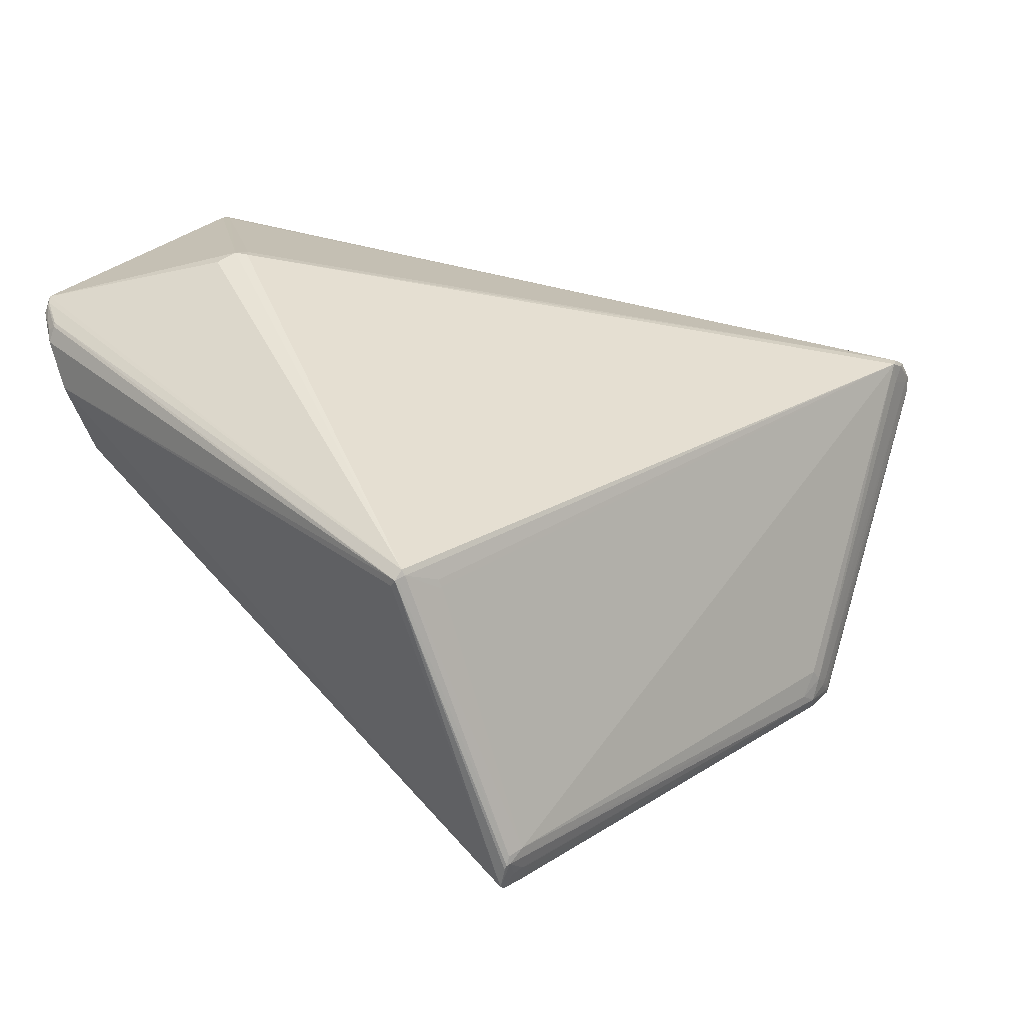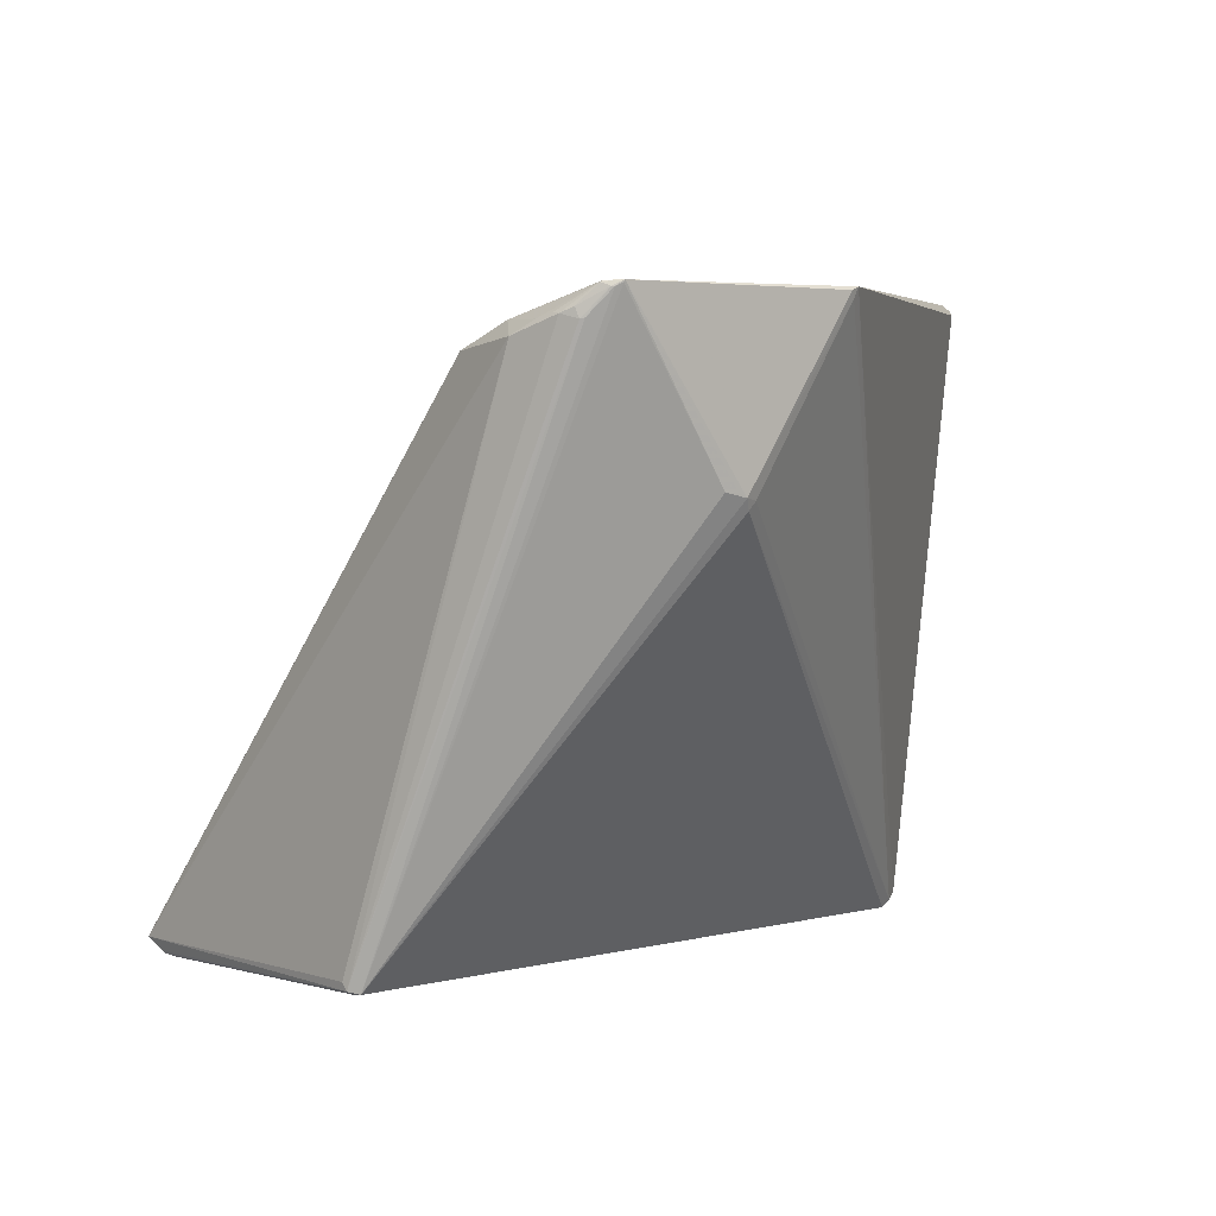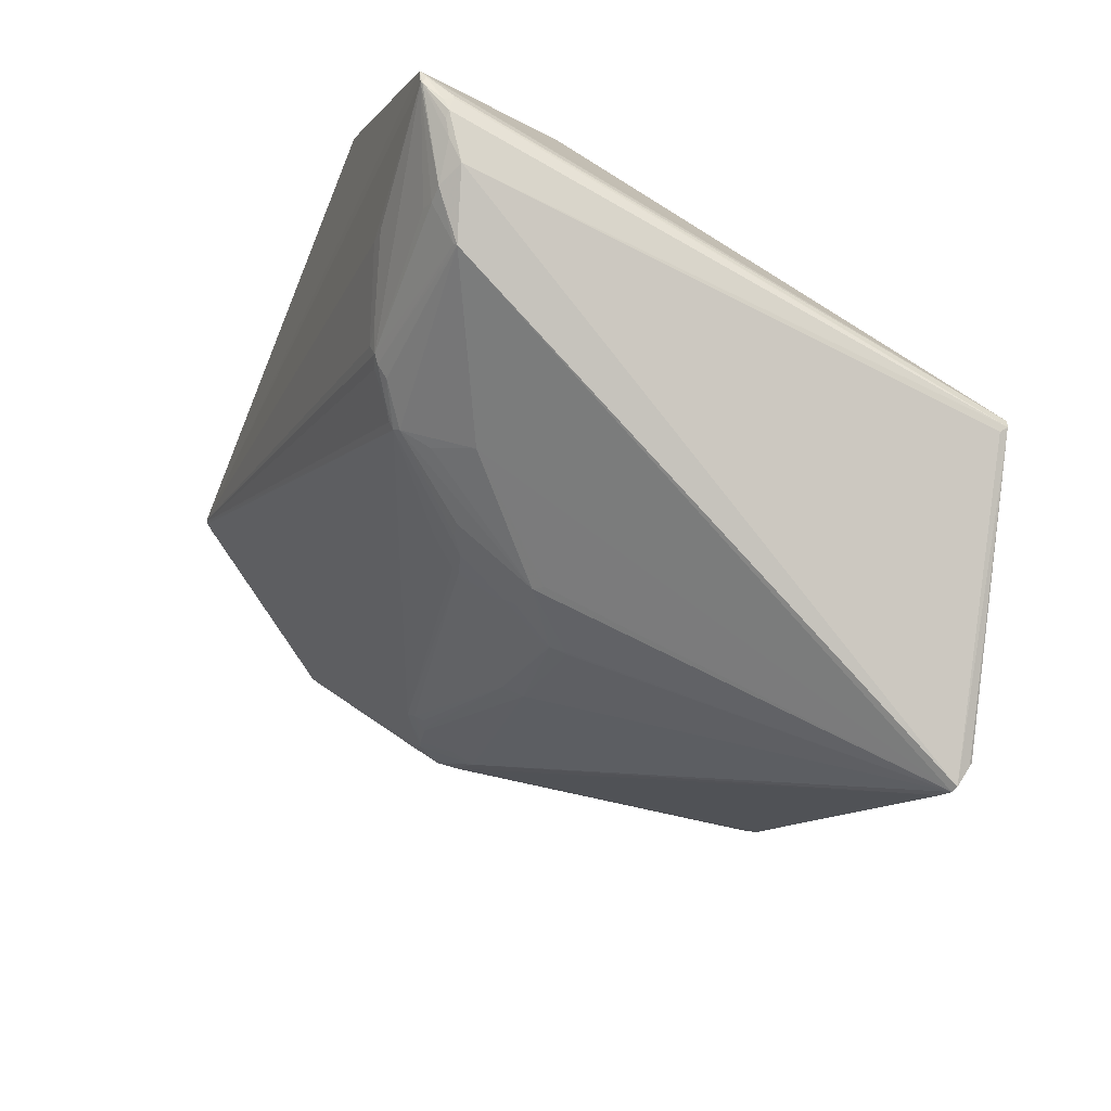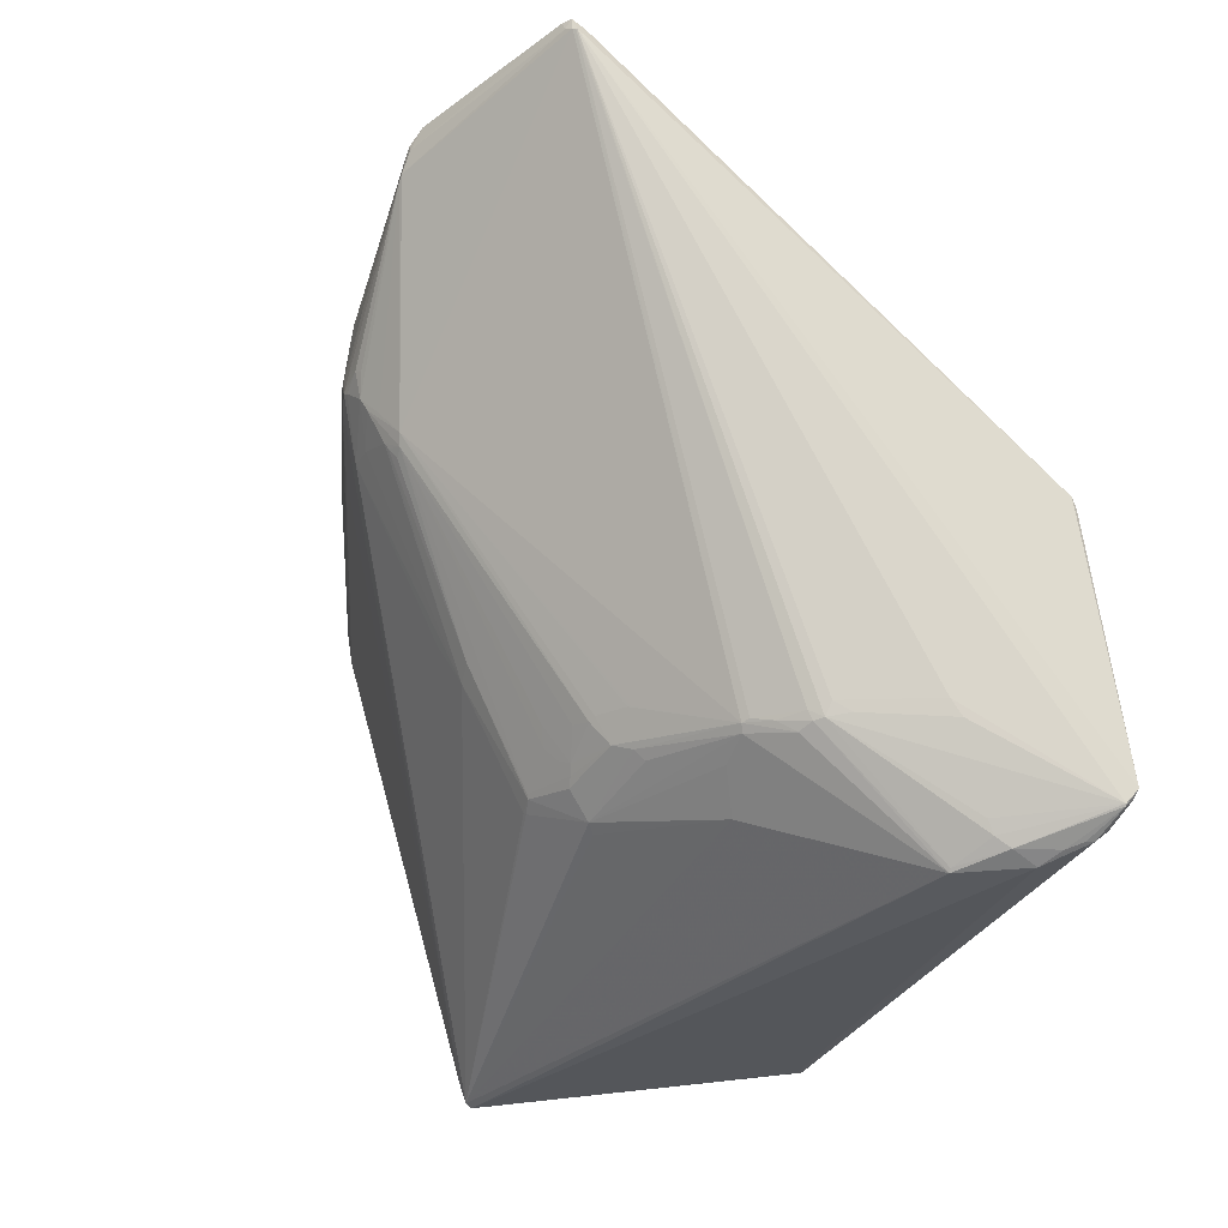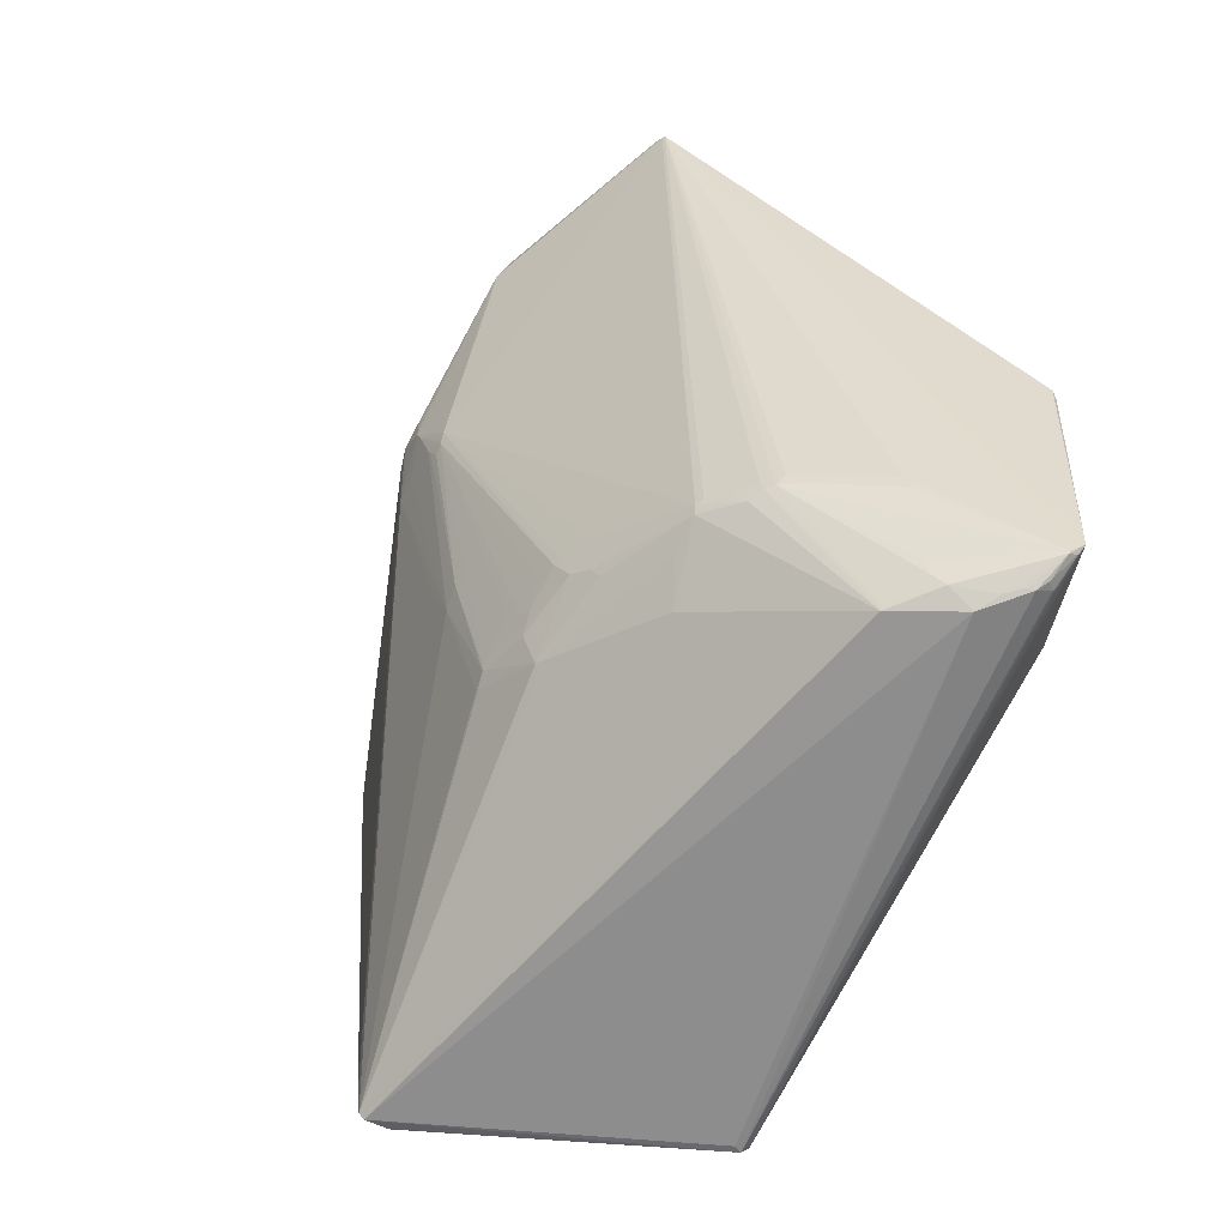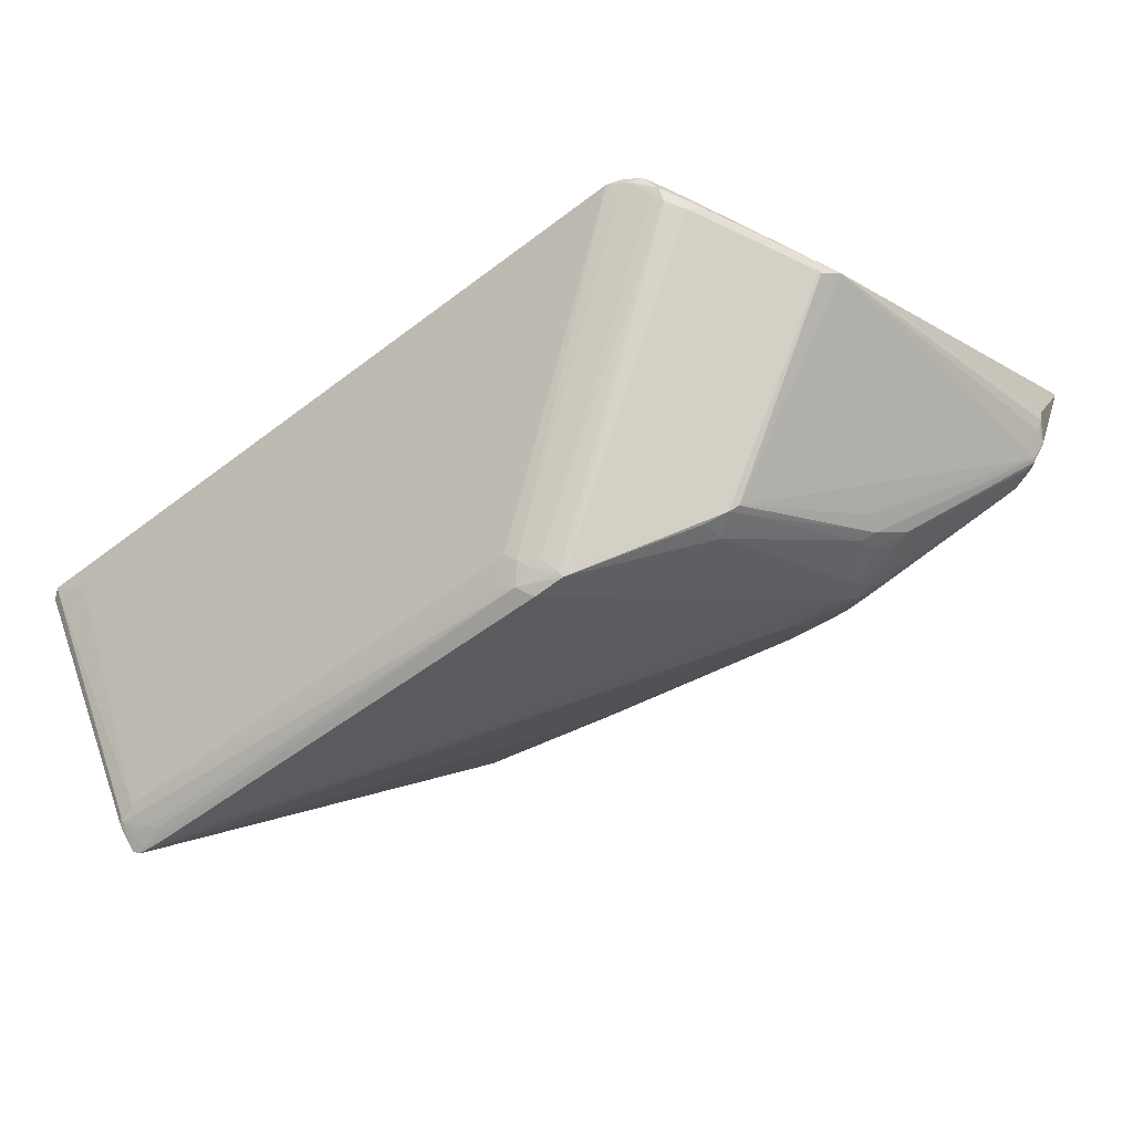
<metadata>
{"format":"obj","ext":"obj","renderer":"f3d","projection":"perspective","resolution":1024,"background":"white","views":[{"elev":3.6,"azim":-41.0,"up":"+Z"},{"elev":-0.2,"azim":-63.1,"up":"+Y"},{"elev":-27.3,"azim":-105.5,"up":"+Z"},{"elev":68.2,"azim":-121.1,"up":"+Y"},{"elev":29.2,"azim":-109.7,"up":"+Y"},{"elev":-27.6,"azim":38.9,"up":"+Z"}]}
</metadata>
<code>
v -0.7955 0.3741 0.2421
v -0.4922 -0.5367 -0.5987
v -0.7339 -0.5483 -0.07017
v -0.7339 0.3643 0.1282
v -0.4806 -0.5317 -0.6034
v -0.7572 0.4017 0.2184
v 0.4466 0.0433 -0.2515
v -0.4401 -0.5289 -0.5941
v 0.3912 -0.4925 -0.3542
v 0.537 0.05404 -0.2255
v 0.3414 -0.5001 -0.3752
v 0.5481 -0.2949 -0.2585
v 0.5747 0.06301 -0.2056
v -0.5274 0.151 0.4982
v -0.5404 0.1358 0.4924
v 0.5408 -0.5331 0.2948
v -0.5546 0.1536 0.4964
v -0.4939 -0.5633 -0.5545
v -0.5002 -0.5616 -0.5575
v -0.4979 -0.5656 -0.5407
v -0.4701 -0.5672 -0.53
v -0.7273 -0.5636 -0.06951
v -0.7261 -0.5666 -0.04298
v -0.5005 -0.5571 -0.5646
v -0.797 0.3956 0.2847
v -0.7964 0.4411 0.3846
v -0.4454 0.4143 0.04353
v -0.3948 0.3789 -0.02099
v -0.3822 0.3873 -0.01465
v -0.647 -0.5687 -0.07745
v -0.6452 -0.5687 -0.07526
v -0.6475 -0.5687 -0.07787
v -0.445 -0.5477 -0.5683
v -0.454 -0.5492 -0.5684
v -0.4302 -0.5416 -0.574
v -0.4686 -0.5337 -0.5973
v -0.2975 0.2606 -0.1524
v -0.2686 0.2416 -0.175
v -0.3236 0.261 -0.1454
v -0.4735 0.2658 -0.08269
v -0.345 0.1145 -0.254
v 0.4813 -0.06941 -0.2627
v 0.5518 0.09049 -0.2116
v 0.4687 0.01905 -0.2507
v 0.5443 0.1514 -0.1758
v 0.5557 0.1386 -0.1821
v 0.7405 0.3105 0.02096
v -0.2141 0.2421 -0.1718
v -0.2397 0.2821 -0.1274
v -0.2413 0.2854 -0.1237
v 0.8032 0.3272 0.1039
v 0.8068 0.3083 0.1175
v 0.8111 0.3119 0.1409
v 0.6318 -0.01425 -0.1731
v 0.5817 -0.3215 -0.2334
v 0.6493 0.001726 -0.1574
v 0.8105 0.3177 0.1598
v 0.7283 0.5476 0.3351
v 0.7206 0.5594 0.348
v -0.357 0.4723 0.5883
v 0.6959 0.5488 0.3611
v -0.8078 0.4087 0.3514
v -0.811 0.3996 0.3287
v -0.7915 0.4348 0.4049
v -0.7851 0.4402 0.415
v -0.8036 0.3924 0.3653
v -0.4774 -0.5428 -0.5858
v -0.721 -0.5687 -0.05291
v -0.5901 0.1608 0.4779
v -0.7365 -0.5616 -0.06071
v -0.8041 0.4028 0.3162
v -0.7934 0.4436 0.3874
v -0.728 0.406 0.2054
v -0.7287 0.3689 0.133
v 0.3187 -0.5199 -0.3595
v 0.3861 -0.4977 -0.347
v -0.4109 0.3283 -0.0568
v 0.5067 0.1363 -0.2001
v 0.4383 0.0885 -0.2323
v 0.4807 0.1422 -0.2012
v 0.4557 0.1621 -0.1899
v 0.5743 0.1438 -0.1687
v 0.6404 0.1584 -0.1193
v 0.6647 0.07633 -0.1307
v 0.5506 -0.3442 -0.2547
v 0.7707 -0.2555 0.1638
v 0.6267 0.02373 -0.1721
v 0.7023 0.5499 0.3582
v 0.7087 0.5502 0.355
v 0.7116 0.5557 0.3303
v 0.7472 0.319 0.03096
v 0.7013 0.5652 0.3383
v 0.7745 0.329 0.06384
v -0.7846 0.4439 0.4169
v -0.375 0.4651 0.586
v -0.3654 0.4536 0.5844
v -0.8063 0.391 0.3579
v -0.7938 0.4349 0.4002
v -0.471 -0.5475 -0.5762
v 0.5218 -0.5449 0.2881
v -0.652 -0.5687 -0.06339
v 0.002565 0.05875 -0.2976
v -0.3283 0.1312 -0.2521
v 0.2855 -0.5268 -0.3498
v 0.3495 -0.5158 -0.3357
v 0.3618 -0.5135 -0.3233
v 0.3752 -0.5057 -0.3335
v 0.5431 0.1016 -0.2087
v 0.5782 0.08437 -0.1962
v 0.5939 -0.3092 -0.2215
v 0.6578 -0.02681 -0.1386
v 0.6458 0.07191 -0.147
v 0.7223 0.5473 0.3286
v 0.7871 0.3183 0.06778
v 0.6944 0.5674 0.3412
v -0.3845 0.3953 -0.001759
v -0.4275 0.432 0.07025
v -0.4106 0.4091 0.02555
v -0.5693 0.1609 0.4895
v -0.5624 0.4559 0.2551
v -0.5275 0.4593 0.2541
v -0.4367 0.4433 0.1072
v -0.2373 0.04531 -0.3214
v -0.2291 0.07382 -0.3071
v 0.08878 0.03896 -0.2959
v 0.3956 0.1872 -0.1825
v 0.3764 0.1779 -0.1936
v 0.01865 0.09459 -0.2773
v -0.2419 0.04941 -0.3192
v 0.3056 -0.5323 -0.303
v 0.607 0.1336 -0.1538
v 0.6248 0.04682 -0.1689
v 0.6403 0.07376 -0.151
v 0.7758 0.3098 0.05358
v 0.7908 0.3162 0.0738
v 0.6954 0.5684 0.3436
v -0.4461 0.4302 0.06843
v -0.7025 0.4139 0.2099
v -0.4686 0.4429 0.1241
v -0.2151 0.2323 -0.1828
v -0.241 0.1717 -0.2327
v -0.2685 0.1469 -0.2525
v 0.394 0.1535 -0.2075
v 0.3367 -0.5228 -0.3233
v 0.3271 -0.527 -0.3188
v 0.5374 -0.5366 0.2538
v 0.4089 -0.484 -0.3284
v 0.7563 -0.2998 0.1507
v 0.7584 -0.2956 0.1492
v 0.6524 -0.4537 0.2307
v 0.6167 0.03955 -0.1769
v 0.5795 0.08331 -0.1956
v 0.6048 0.06948 -0.1802
v 0.5557 -0.5339 0.2832
v -0.4519 0.4369 0.0851
v -0.1581 0.1606 -0.2369
v -0.1864 0.1432 -0.2519
v -0.2218 0.07754 -0.3041
v -0.1982 0.2058 -0.2033
v -0.2553 0.1603 -0.242
v 0.3667 0.1625 -0.2051
v 0.4076 0.1499 -0.2079
v 0.6339 -0.4821 0.224
v -0.22 0.1535 -0.2458
v 0.6019 -0.514 0.2624
v 0.6216 -0.476 0.2584
v 0.6075 -0.5083 0.2379
v 0.5757 -0.5249 0.2686
v 0.5753 -0.5213 0.2896
v 0.6084 -0.5059 0.2316
v 0.591 -0.5174 0.2533
v 0.588 -0.5077 0.2823
f 1 2 3
f 2 4 5
f 4 1 6
f 1 4 2
f 7 8 5
f 10 9 11
f 12 9 10
f 13 12 10
f 14 15 16
f 14 17 15
f 2 18 19
f 20 18 21
f 20 22 19
f 18 20 19
f 17 23 15
f 24 2 19
f 1 25 6
f 25 26 6
f 28 27 29
f 27 28 4
f 30 21 31
f 30 32 21
f 33 34 35
f 8 36 5
f 37 29 38
f 37 28 29
f 37 39 28
f 28 40 4
f 40 41 5
f 4 40 5
f 42 10 11
f 8 42 11
f 7 43 10
f 43 13 10
f 44 7 10
f 7 44 8
f 42 44 10
f 44 42 8
f 46 45 47
f 29 48 38
f 49 48 29
f 50 49 29
f 52 51 53
f 13 54 12
f 55 54 56
f 54 55 12
f 51 57 53
f 57 51 58
f 59 60 61
f 62 26 63
f 64 23 65
f 23 64 66
f 67 18 2
f 67 2 5
f 36 67 5
f 34 67 35
f 67 36 35
f 68 20 21
f 20 68 22
f 32 68 21
f 23 69 65
f 69 23 17
f 70 23 66
f 68 70 22
f 70 68 23
f 2 70 3
f 24 70 2
f 22 70 19
f 70 24 19
f 1 70 63
f 70 1 3
f 26 71 63
f 25 71 26
f 71 1 63
f 71 25 1
f 26 72 6
f 72 73 6
f 74 4 6
f 73 74 6
f 9 75 11
f 75 33 35
f 75 18 34
f 33 75 34
f 76 75 9
f 36 75 35
f 75 8 11
f 75 36 8
f 77 40 28
f 78 79 80
f 79 78 7
f 78 45 46
f 45 78 47
f 78 81 47
f 82 46 47
f 43 82 47
f 82 43 46
f 84 83 47
f 85 9 12
f 55 85 12
f 85 55 9
f 86 52 53
f 57 86 53
f 86 57 58
f 59 86 58
f 54 87 56
f 87 54 13
f 87 84 56
f 88 59 61
f 59 88 89
f 90 91 92
f 90 59 58
f 59 90 92
f 51 93 58
f 90 93 91
f 95 94 17
f 69 94 65
f 94 95 60
f 94 72 26
f 94 64 65
f 96 17 14
f 96 95 17
f 95 96 60
f 60 96 16
f 96 14 16
f 97 62 63
f 70 97 63
f 97 70 66
f 62 98 26
f 98 94 26
f 94 98 64
f 97 98 62
f 64 98 66
f 98 97 66
f 18 99 34
f 99 67 34
f 67 99 18
f 68 100 23
f 100 68 101
f 23 100 15
f 100 101 31
f 15 100 16
f 21 100 31
f 102 79 7
f 41 103 5
f 40 103 41
f 77 103 40
f 103 37 38
f 39 103 28
f 103 77 28
f 37 103 39
f 18 104 21
f 75 104 18
f 106 105 107
f 105 76 107
f 105 75 76
f 108 43 7
f 78 108 7
f 43 108 46
f 108 78 46
f 43 109 13
f 110 55 56
f 111 110 56
f 87 112 84
f 113 90 58
f 93 113 58
f 113 93 90
f 114 93 51
f 84 114 56
f 91 114 47
f 93 114 91
f 115 116 117
f 115 92 29
f 116 115 29
f 27 118 29
f 118 116 29
f 116 118 117
f 119 69 17
f 94 119 17
f 119 94 69
f 120 72 121
f 122 120 121
f 123 102 5
f 102 123 124
f 125 7 5
f 102 125 5
f 125 102 7
f 126 48 49
f 50 126 49
f 126 50 29
f 92 126 29
f 91 126 92
f 126 91 47
f 127 126 80
f 81 126 47
f 126 78 80
f 78 126 81
f 128 102 124
f 103 129 5
f 129 103 124
f 129 123 5
f 123 129 124
f 130 100 21
f 104 130 21
f 131 109 43
f 109 131 83
f 131 43 47
f 83 131 47
f 132 112 87
f 112 133 84
f 133 83 84
f 132 133 112
f 134 84 47
f 114 134 47
f 134 114 84
f 135 114 51
f 135 51 52
f 86 135 52
f 110 135 86
f 135 110 111
f 135 111 56
f 114 135 56
f 136 115 117
f 136 122 121
f 72 136 121
f 94 136 72
f 136 94 60
f 59 136 60
f 136 59 92
f 115 136 92
f 137 118 27
f 118 137 117
f 137 27 4
f 74 137 4
f 72 138 73
f 139 120 122
f 120 139 72
f 140 141 38
f 48 140 38
f 126 140 48
f 140 126 127
f 142 103 38
f 103 142 124
f 128 143 102
f 144 105 106
f 145 104 75
f 145 130 104
f 105 145 75
f 144 145 105
f 130 145 100
f 145 146 100
f 55 147 9
f 148 147 55
f 110 149 55
f 149 148 55
f 149 110 86
f 148 149 86
f 150 148 86
f 151 87 13
f 132 151 13
f 151 132 87
f 152 109 83
f 133 152 83
f 109 152 13
f 153 132 13
f 153 133 132
f 152 153 13
f 153 152 133
f 100 154 16
f 146 154 100
f 136 155 122
f 155 136 117
f 137 155 117
f 155 139 122
f 138 155 73
f 155 74 73
f 155 137 74
f 155 138 72
f 139 155 72
f 157 156 127
f 128 158 127
f 158 157 127
f 158 128 124
f 142 158 124
f 159 140 127
f 140 159 141
f 156 159 127
f 159 156 141
f 141 160 38
f 160 142 38
f 158 160 141
f 160 158 142
f 161 128 127
f 143 161 127
f 161 143 128
f 162 127 80
f 162 143 127
f 79 162 80
f 102 162 79
f 143 162 102
f 150 163 148
f 163 147 148
f 147 163 9
f 156 164 141
f 164 156 157
f 164 158 141
f 158 164 157
f 165 163 150
f 166 165 150
f 166 150 86
f 166 86 59
f 165 167 163
f 167 76 9
f 167 106 107
f 76 167 107
f 168 154 146
f 168 165 154
f 165 169 154
f 154 169 16
f 169 88 61
f 169 59 89
f 169 60 16
f 60 169 61
f 88 169 89
f 163 170 9
f 170 167 9
f 167 170 163
f 171 167 165
f 168 171 165
f 171 144 106
f 167 171 106
f 171 145 144
f 145 171 146
f 171 168 146
f 166 172 165
f 172 169 165
f 172 166 59
f 169 172 59
f 68 30 31
f 101 68 31
f 30 68 32

</code>
